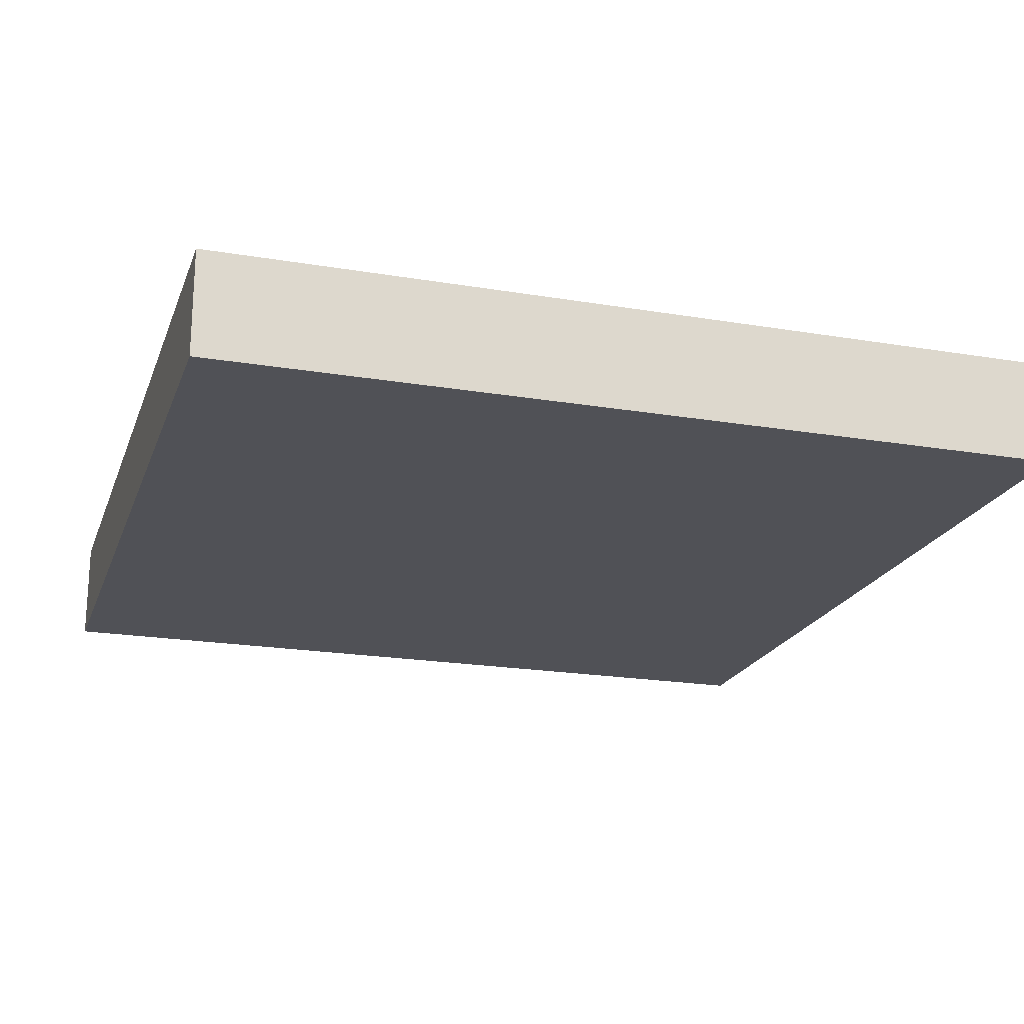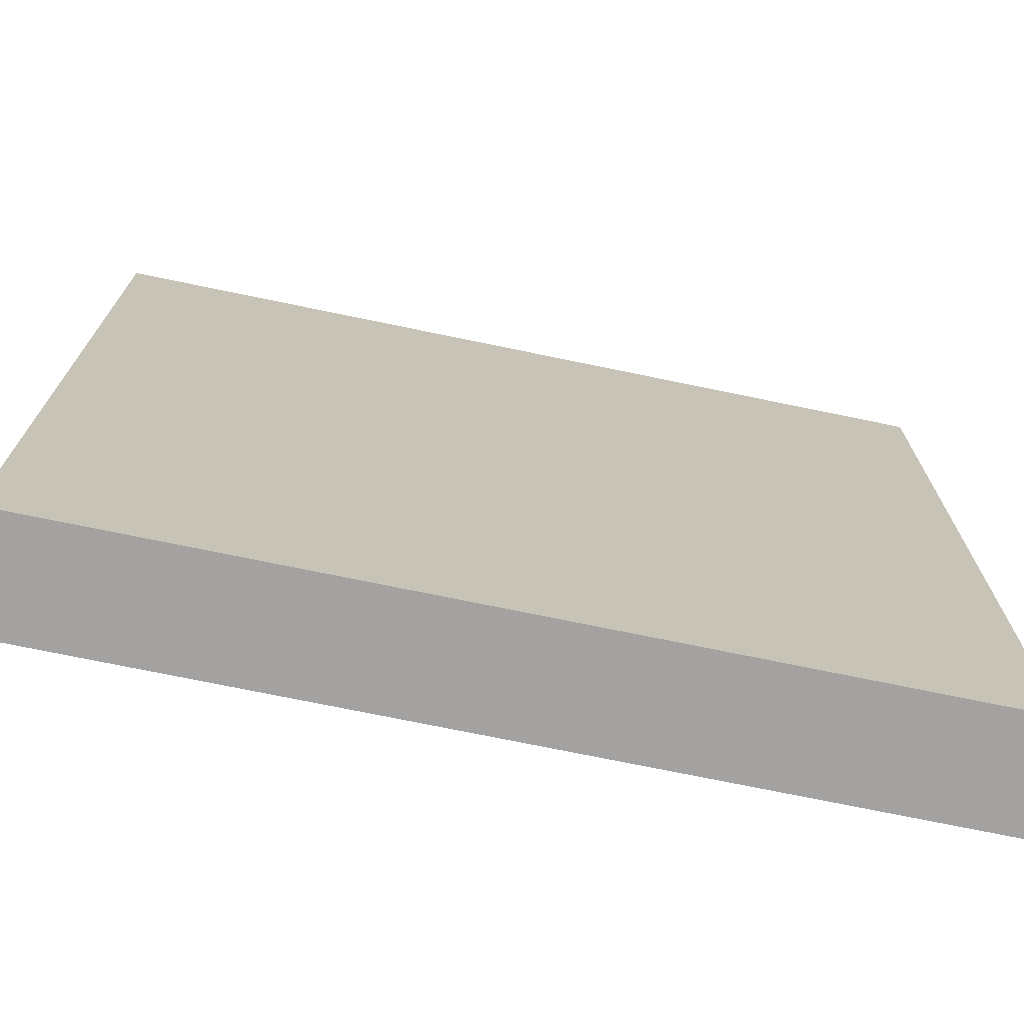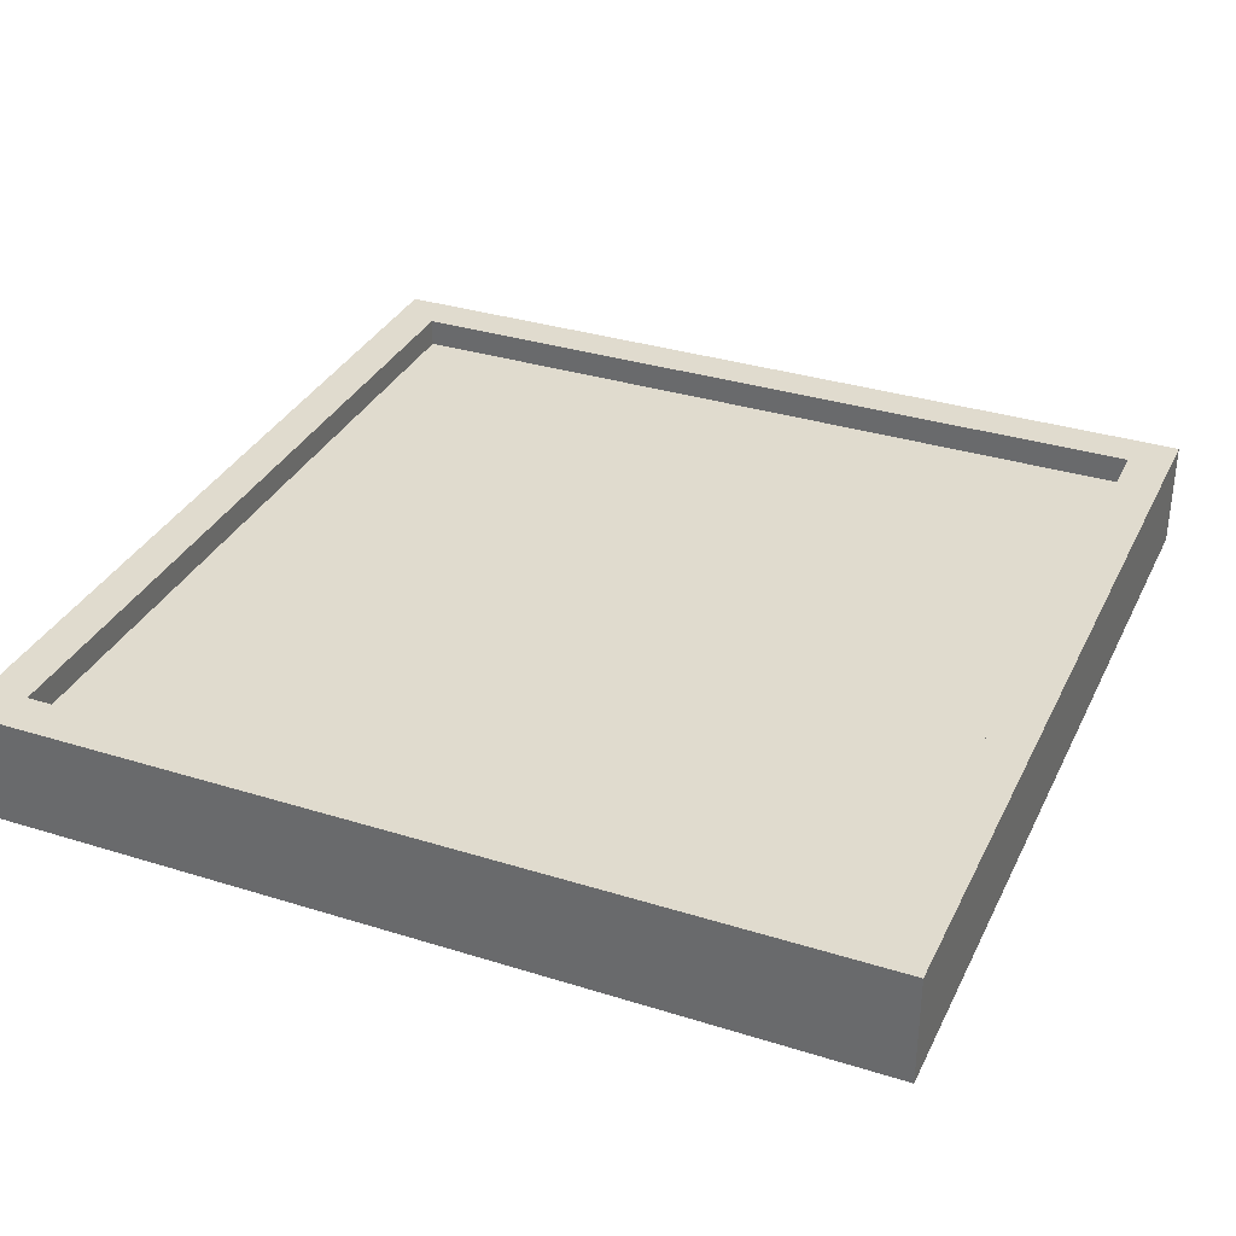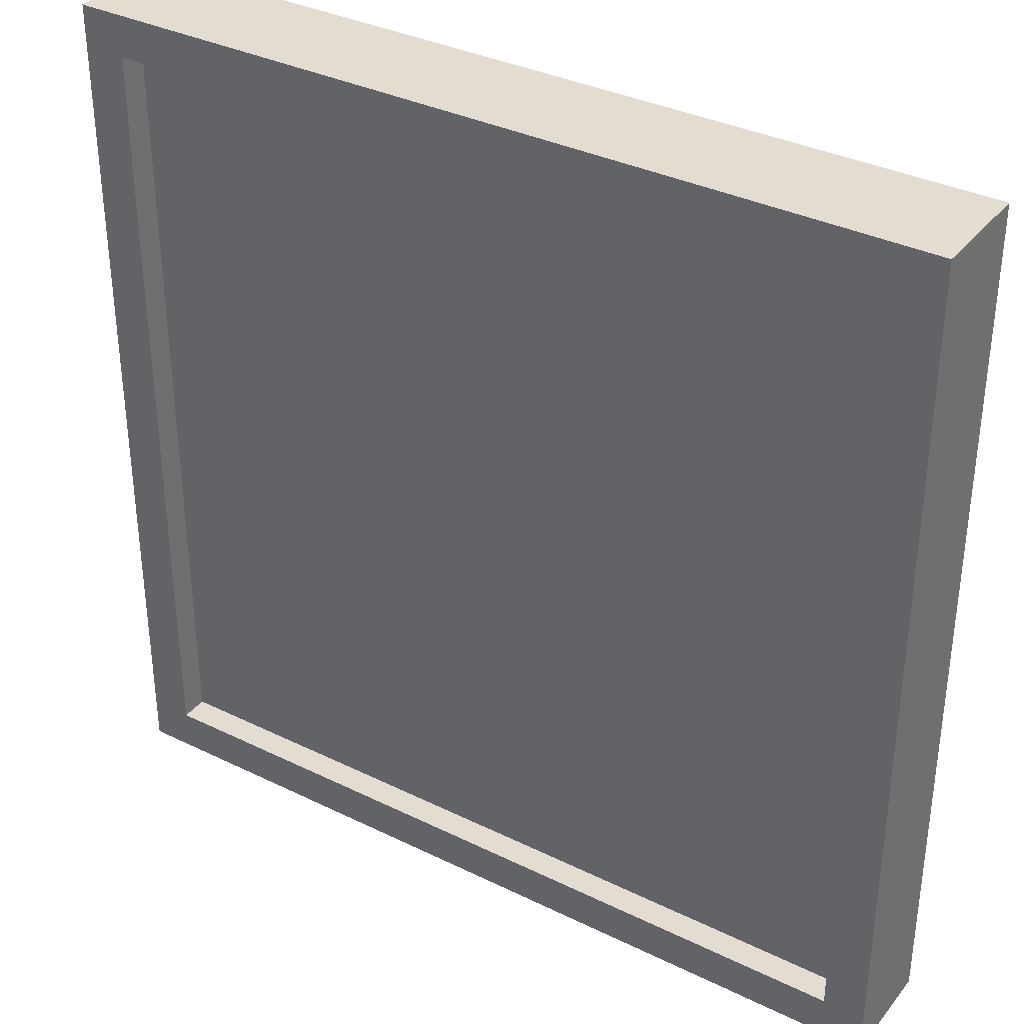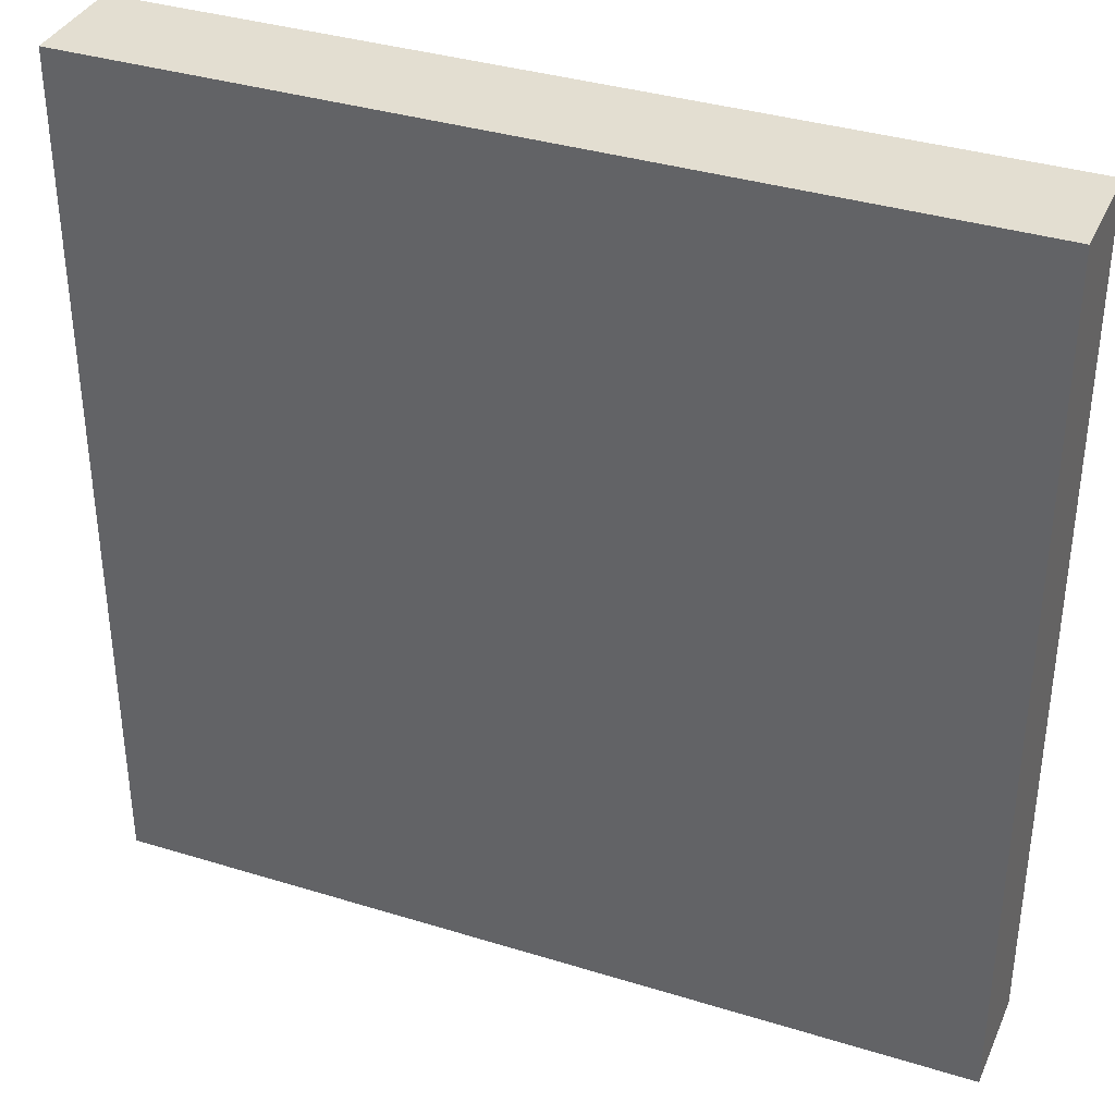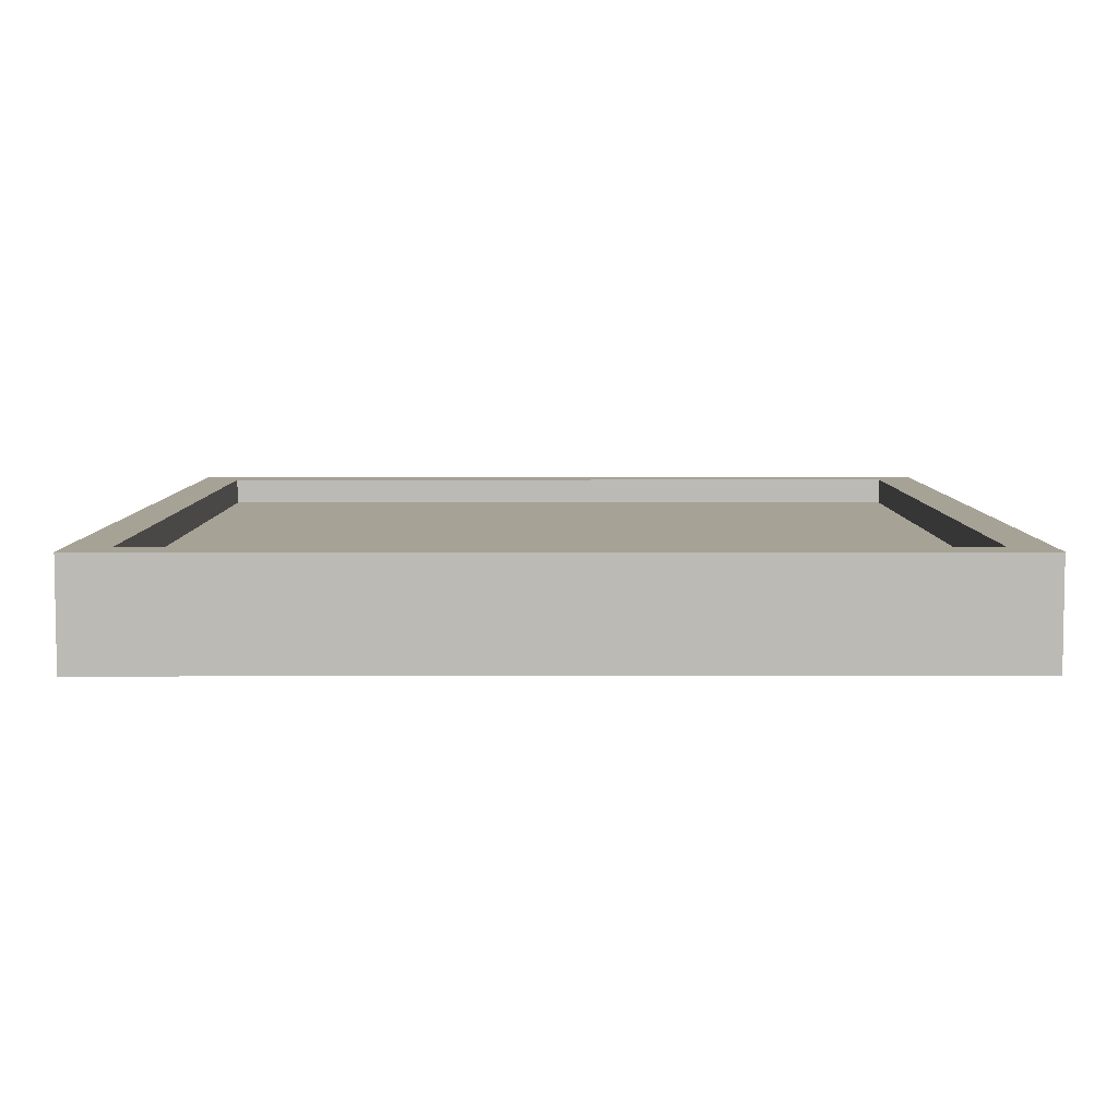
<metadata>
{"format":"obj","ext":"obj","renderer":"f3d","projection":"perspective","resolution":1024,"background":"white","views":[{"elev":-20.5,"azim":-17.0,"up":"+Y"},{"elev":-72.7,"azim":-11.7,"up":"+Z"},{"elev":33.6,"azim":23.1,"up":"+Y"},{"elev":35.2,"azim":-147.0,"up":"+Z"},{"elev":36.2,"azim":22.0,"up":"+Z"},{"elev":6.3,"azim":-0.1,"up":"+Y"}]}
</metadata>
<code>
o Plane_Plane.002
v -109.9 -1.187 109.9
v 109.9 -1.187 109.9
v -109.9 -1.187 -109.9
v 109.9 -1.187 -109.9
v -109.9 -1.187 0
v 0 -1.187 109.9
v 109.9 -1.187 0
v 0 -1.187 -109.9
v -121.8 -1.187 121.8
v 121.8 -1.187 121.8
v -121.8 -1.187 -121.8
v 121.8 -1.187 -121.8
v -121.8 -1.187 0
v 0 -1.187 121.8
v 121.8 -1.187 0
v 0 -1.187 -121.8
v -121.8 -31.46 121.8
v 121.8 -31.46 121.8
v -121.8 -31.46 -121.8
v 121.8 -31.46 -121.8
v -121.8 -31.46 0
v 0 -31.46 121.8
v 121.8 -31.46 0
v 0 -31.46 -121.8
v 0 -31.46 0
v -109.9 -9.018 0
v -109.9 -9.018 109.9
v 0 -9.018 109.9
v 109.9 -9.018 109.9
v 109.9 -9.018 0
v 109.9 -9.018 -109.9
v 0 -9.018 -109.9
v -109.9 -9.018 -109.9
v 0 -9.018 0
f 6 2 29 28
f 8 3 33 32
f 1 6 28 27
f 4 8 32 31
f 1 5 13 9
f 8 4 12 16
f 6 1 9 14
f 3 8 16 11
f 2 6 14 10
f 7 2 10 15
f 5 3 11 13
f 4 7 15 12
f 15 10 18 23
f 13 11 19 21
f 12 15 23 20
f 9 13 21 17
f 16 12 20 24
f 14 9 17 22
f 11 16 24 19
f 10 14 22 18
f 22 25 23 18
f 21 25 22 17
f 24 25 21 19
f 20 23 25 24
f 34 30 31 32
f 26 34 32 33
f 27 28 34 26
f 28 29 30 34
f 2 7 30 29
f 3 5 26 33
f 7 4 31 30
f 5 1 27 26

</code>
